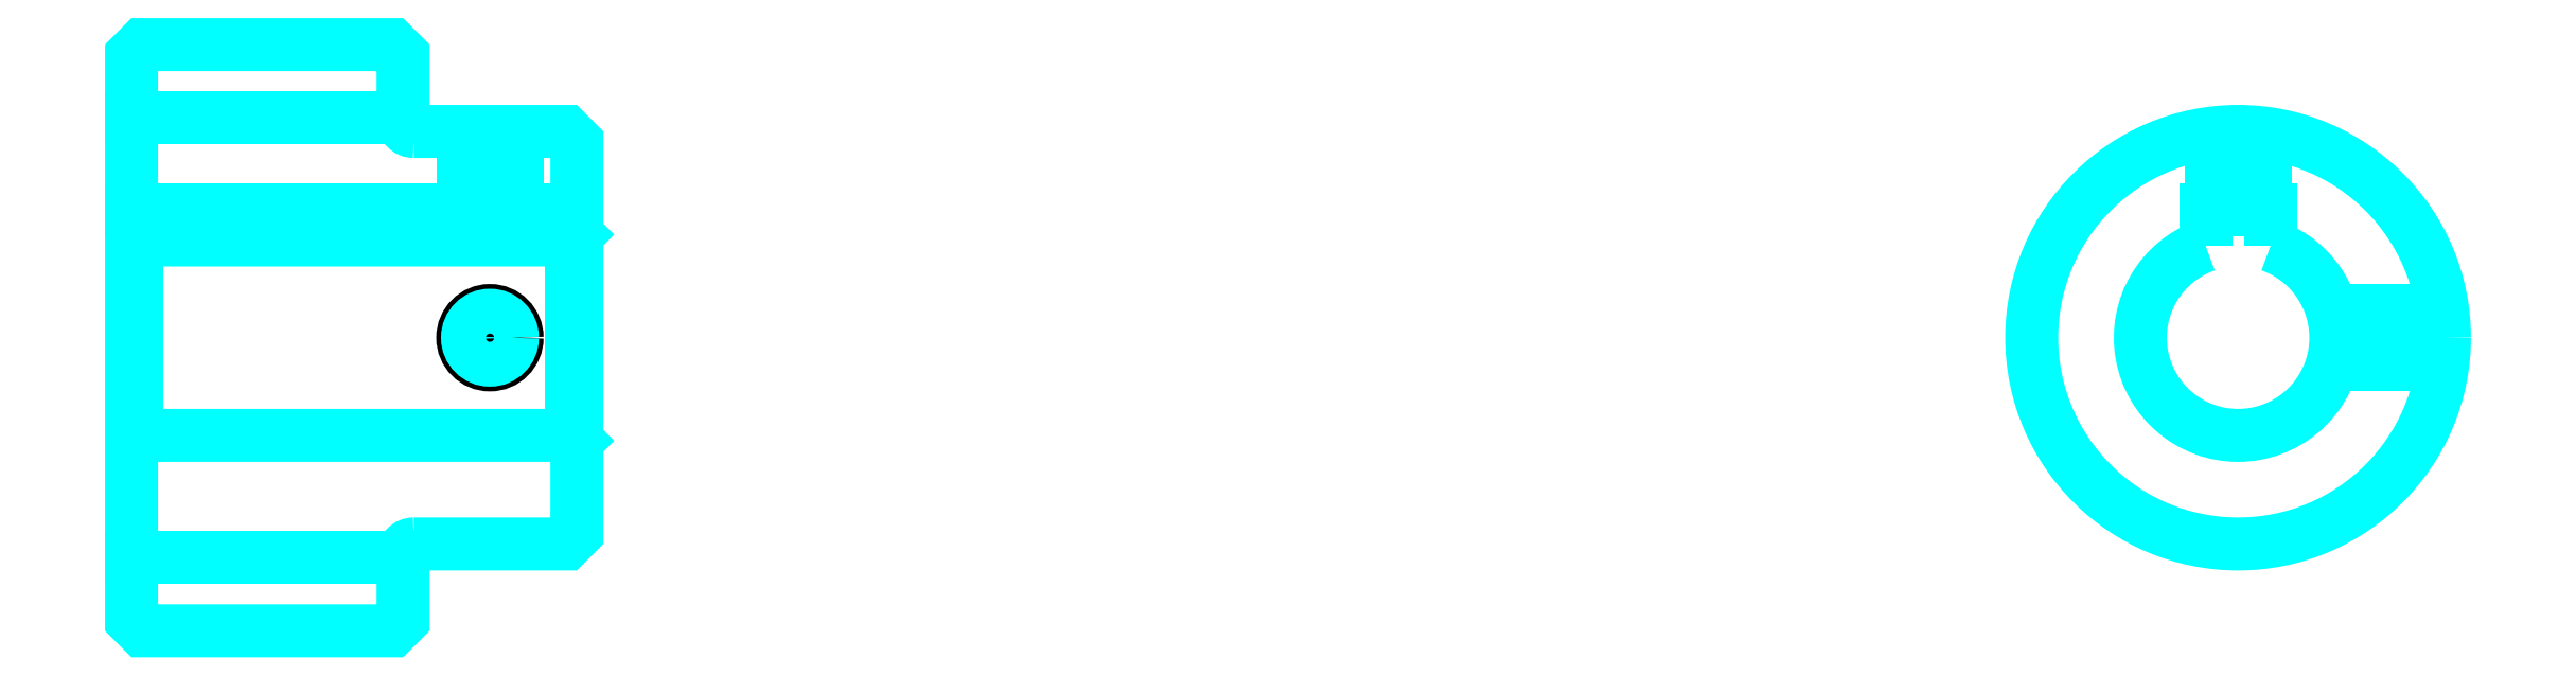
<metadata>
{"format":"dxf","ext":"dxf","renderer":"ezdxf+matplotlib","layout":"modelspace","background":"white","min_lineweight":24,"dpi":150}
</metadata>
<code>
0
SECTION
2
ENTITIES
0
LINE
8
0
10
139.1
20
160.2
30
0
11
164.1
21
160.2
31
0
0
LINE
8
0
10
139.1
20
119.7
30
0
11
164.1
21
119.7
31
0
0
LINE
8
0
10
179.6
20
131
30
0
11
180.1
21
130.5
31
0
0
LINE
8
0
10
179.6
20
149
30
0
11
180.1
21
149.5
31
0
0
LINE
8
0
10
139.6
20
149
30
0
11
139.6
21
131
31
0
0
POLYLINE
8
0
66
1
10
0
20
0
30
0
70
2
0
VERTEX
8
0
10
139.1
20
130.5
30
0
70
0
0
VERTEX
8
0
10
139.6
20
131
30
0
70
0
0
VERTEX
8
0
10
179.6
20
131
30
0
70
0
0
VERTEX
8
0
10
179.6
20
149
30
0
70
0
0
VERTEX
8
0
10
139.6
20
149
30
0
70
0
0
VERTEX
8
0
10
139.1
20
149.5
30
0
70
0
0
SEQEND
8
0
0
ARC
8
0
10
165.1
20
160
30
0
40
1
50
180
51
270
0
ARC
8
0
10
165.1
20
120
30
0
40
1
50
90
51
180
0
ARC
8
0
10
333.1
20
140
30
0
40
9
50
109.5
51
70.53
0
POLYLINE
8
0
66
1
10
0
20
0
30
0
70
2
0
VERTEX
8
0
10
336.1
20
148.5
30
0
70
0
0
VERTEX
8
0
10
336.1
20
151.8
30
0
70
0
0
VERTEX
8
0
10
330.1
20
151.8
30
0
70
0
0
VERTEX
8
0
10
330.1
20
148.5
30
0
70
0
0
SEQEND
8
0
0
LINE
8
0
10
139.1
20
151.8
30
0
11
180.1
21
151.8
31
0
0
POLYLINE
8
0
66
1
10
0
20
0
30
0
70
2
0
VERTEX
8
0
10
174.6
20
159
30
0
70
0
0
VERTEX
8
0
10
174.6
20
151.8
30
0
70
0
0
SEQEND
8
0
0
POLYLINE
8
0
66
1
10
0
20
0
30
0
70
2
0
VERTEX
8
0
10
169.6
20
159
30
0
70
0
0
VERTEX
8
0
10
169.6
20
151.8
30
0
70
0
0
SEQEND
8
0
0
POLYLINE
8
0
66
1
10
0
20
0
30
0
70
2
0
VERTEX
8
0
10
174.2
20
159
30
0
70
0
0
VERTEX
8
0
10
174.2
20
151.8
30
0
70
0
0
SEQEND
8
0
0
POLYLINE
8
0
66
1
10
0
20
0
30
0
70
2
0
VERTEX
8
0
10
170
20
159
30
0
70
0
0
VERTEX
8
0
10
170
20
151.8
30
0
70
0
0
SEQEND
8
0
0
POLYLINE
8
0
66
1
10
0
20
0
30
0
70
2
0
VERTEX
8
0
10
330.6
20
151.8
30
0
70
0
0
VERTEX
8
0
10
330.6
20
158.8
30
0
70
0
0
SEQEND
8
0
0
POLYLINE
8
0
66
1
10
0
20
0
30
0
70
2
0
VERTEX
8
0
10
335.6
20
151.8
30
0
70
0
0
VERTEX
8
0
10
335.6
20
158.8
30
0
70
0
0
SEQEND
8
0
0
POLYLINE
8
0
66
1
10
0
20
0
30
0
70
2
0
VERTEX
8
0
10
331
20
151.8
30
0
70
0
0
VERTEX
8
0
10
331
20
158.9
30
0
70
0
0
SEQEND
8
0
0
POLYLINE
8
0
66
1
10
0
20
0
30
0
70
2
0
VERTEX
8
0
10
335.1
20
151.8
30
0
70
0
0
VERTEX
8
0
10
335.1
20
158.9
30
0
70
0
0
SEQEND
8
0
0
CIRCLE
8
0
10
172.1
20
140
30
0
40
2.5
0
CIRCLE
8
0
10
172.1
20
140
30
0
40
2.065
0
POLYLINE
8
0
66
1
10
0
20
0
30
0
70
2
0
VERTEX
8
0
10
341.7
20
142.5
30
0
70
0
0
VERTEX
8
0
10
351.9
20
142.5
30
0
70
0
0
SEQEND
8
0
0
POLYLINE
8
0
66
1
10
0
20
0
30
0
70
2
0
VERTEX
8
0
10
341.7
20
137.5
30
0
70
0
0
VERTEX
8
0
10
351.9
20
137.5
30
0
70
0
0
SEQEND
8
0
0
POLYLINE
8
0
66
1
10
0
20
0
30
0
70
2
0
VERTEX
8
0
10
341.8
20
142
30
0
70
0
0
VERTEX
8
0
10
352
20
142
30
0
70
0
0
SEQEND
8
0
0
POLYLINE
8
0
66
1
10
0
20
0
30
0
70
2
0
VERTEX
8
0
10
341.8
20
137.9
30
0
70
0
0
VERTEX
8
0
10
352
20
137.9
30
0
70
0
0
SEQEND
8
0
0
POLYLINE
8
0
66
1
10
0
20
0
30
0
70
2
0
VERTEX
8
0
10
139.1
20
130.5
30
0
70
0
0
VERTEX
8
0
10
139.1
20
114
30
0
70
0
0
VERTEX
8
0
10
140.1
20
113
30
0
70
0
0
VERTEX
8
0
10
163.1
20
113
30
0
70
0
0
VERTEX
8
0
10
164.1
20
114
30
0
70
0
0
VERTEX
8
0
10
164.1
20
120
30
0
70
0
0
SEQEND
8
0
0
POLYLINE
8
0
66
1
10
0
20
0
30
0
70
2
0
VERTEX
8
0
10
165.1
20
121
30
0
70
0
0
VERTEX
8
0
10
179.1
20
121
30
0
70
0
0
VERTEX
8
0
10
180.1
20
122
30
0
70
0
0
VERTEX
8
0
10
180.1
20
158
30
0
70
0
0
VERTEX
8
0
10
179.1
20
159
30
0
70
0
0
VERTEX
8
0
10
165.1
20
159
30
0
70
0
0
SEQEND
8
0
0
POLYLINE
8
0
66
1
10
0
20
0
30
0
70
2
0
VERTEX
8
0
10
164.1
20
160
30
0
70
0
0
VERTEX
8
0
10
164.1
20
166
30
0
70
0
0
VERTEX
8
0
10
163.1
20
167
30
0
70
0
0
VERTEX
8
0
10
140.1
20
167
30
0
70
0
0
VERTEX
8
0
10
139.1
20
166
30
0
70
0
0
VERTEX
8
0
10
139.1
20
130.5
30
0
70
0
0
SEQEND
8
0
0
CIRCLE
8
0
10
333.1
20
140
30
0
40
19
0
ENDSEC
0
EOF

</code>
